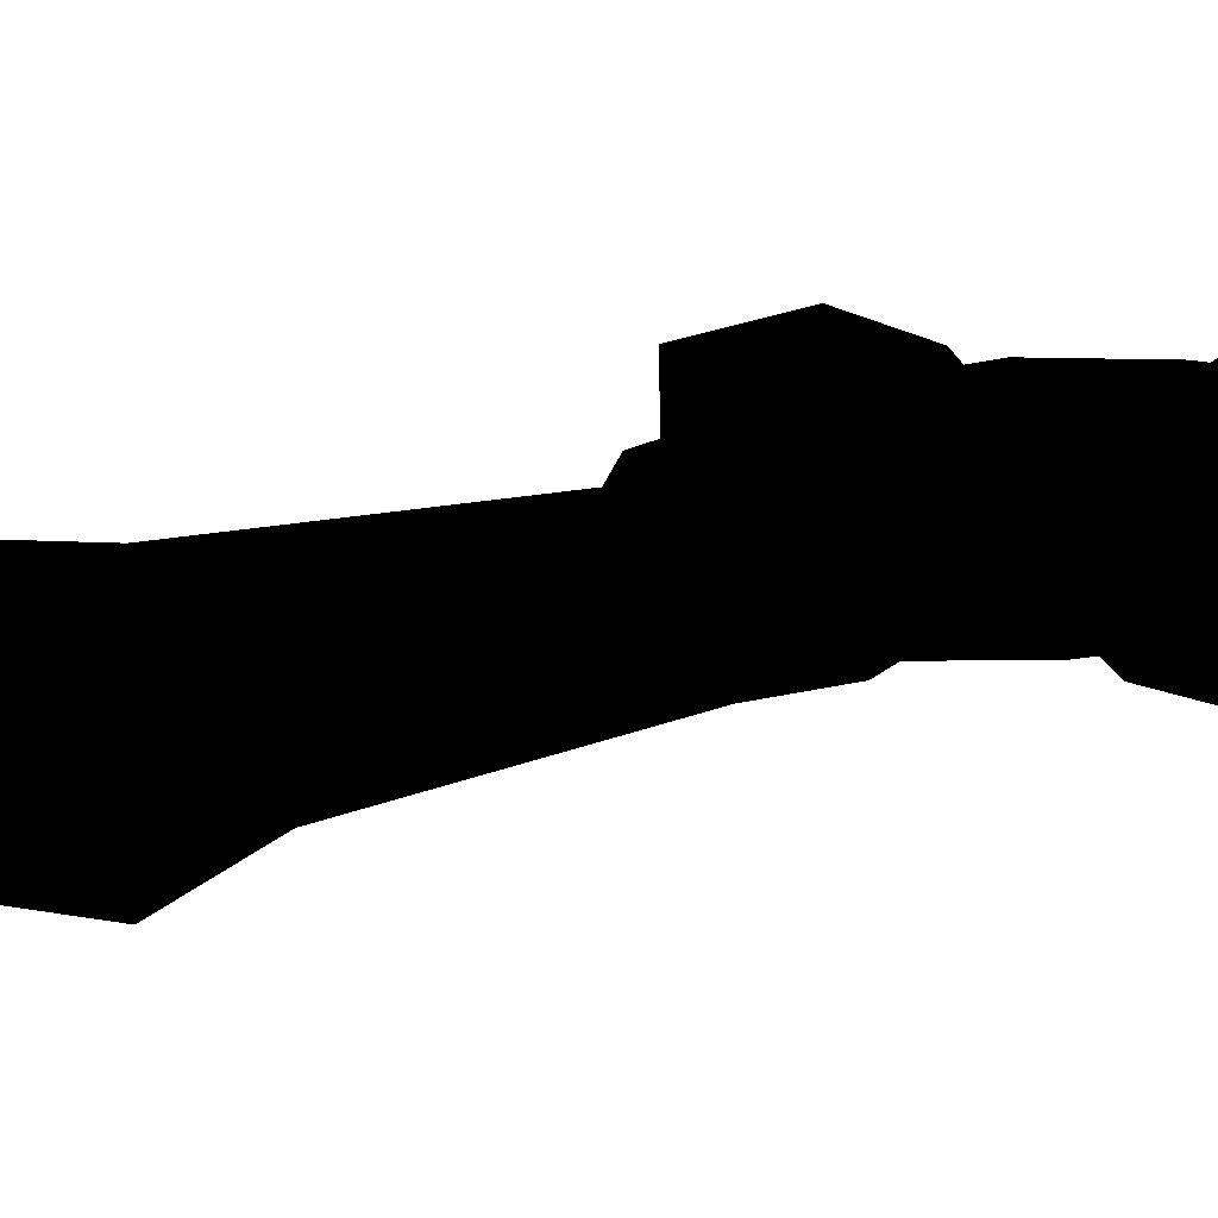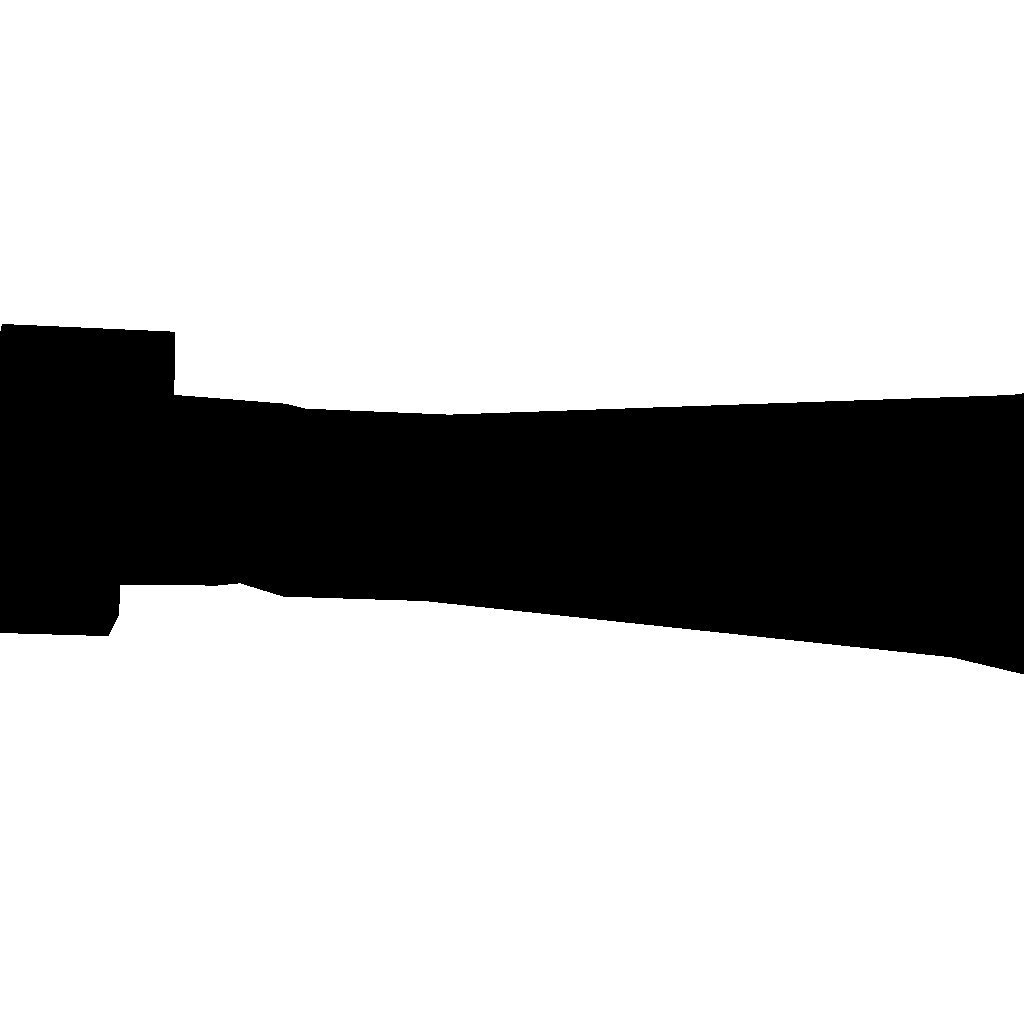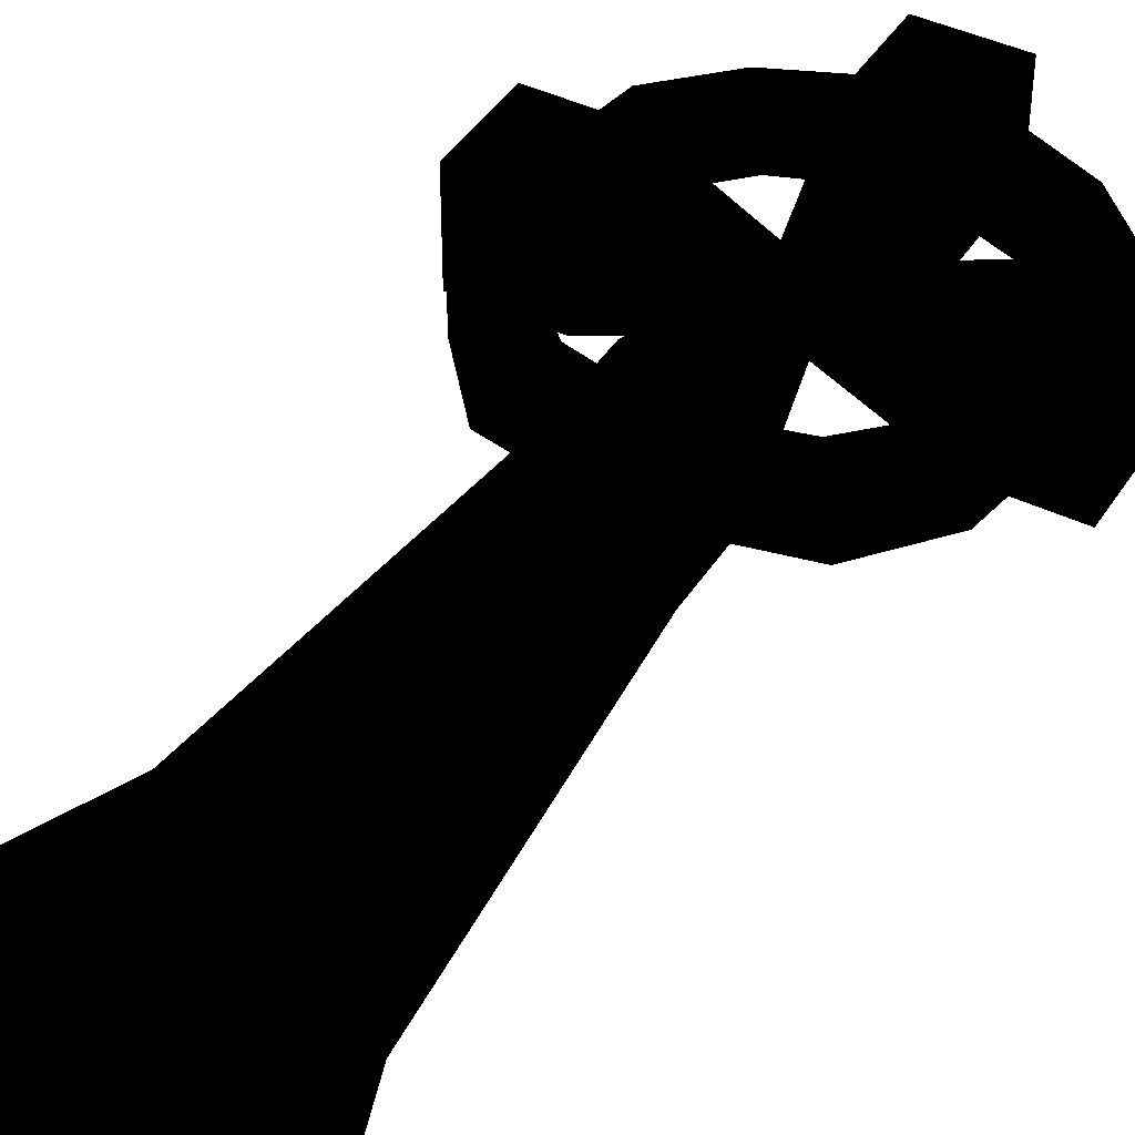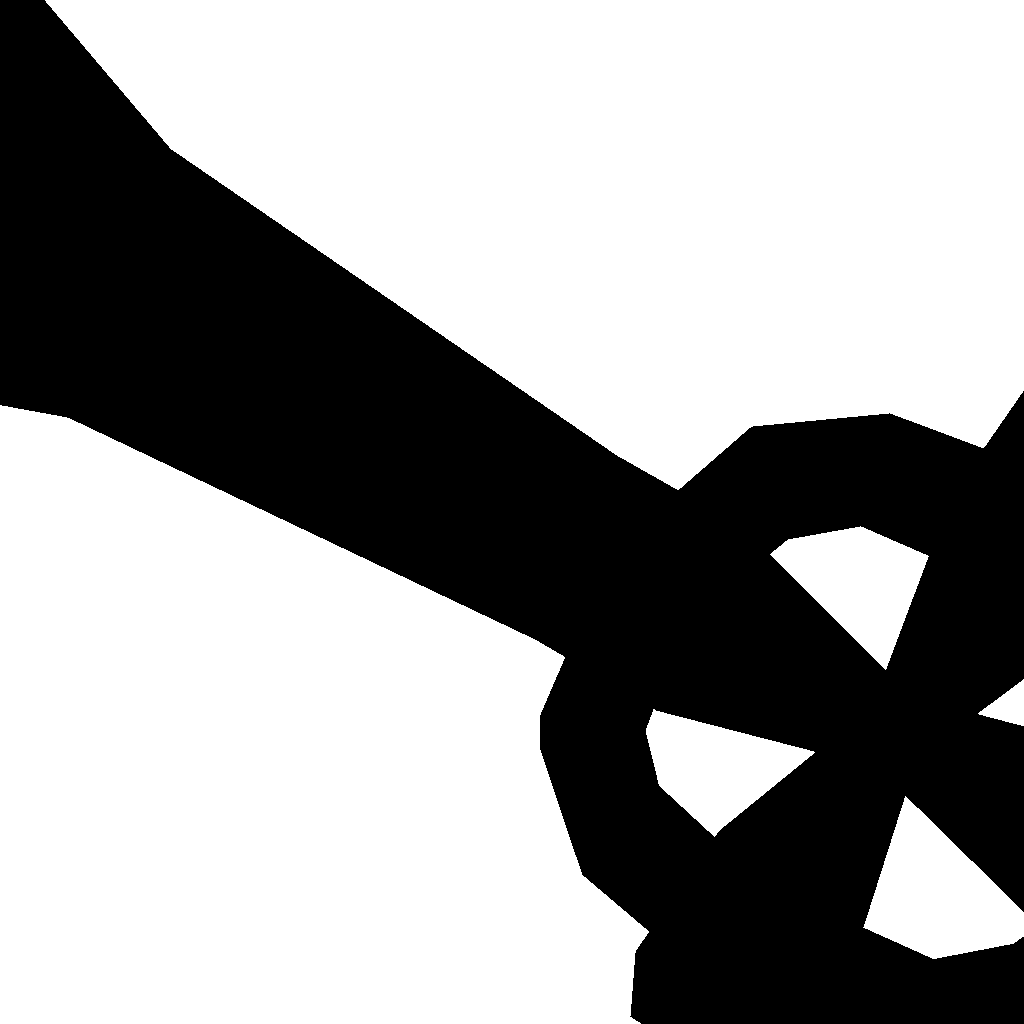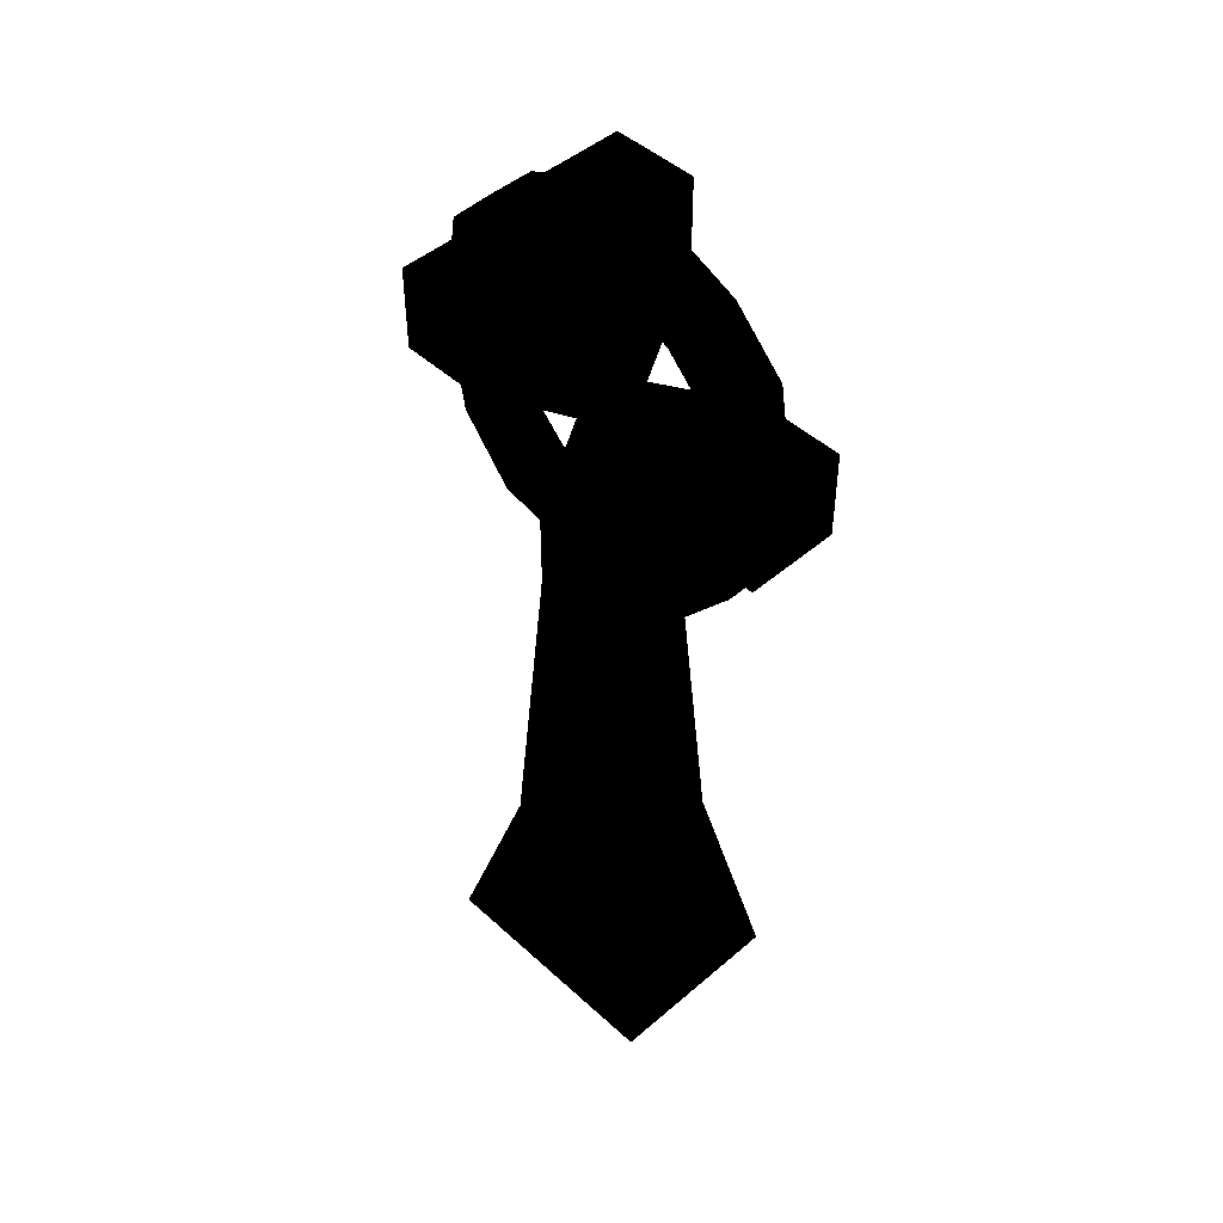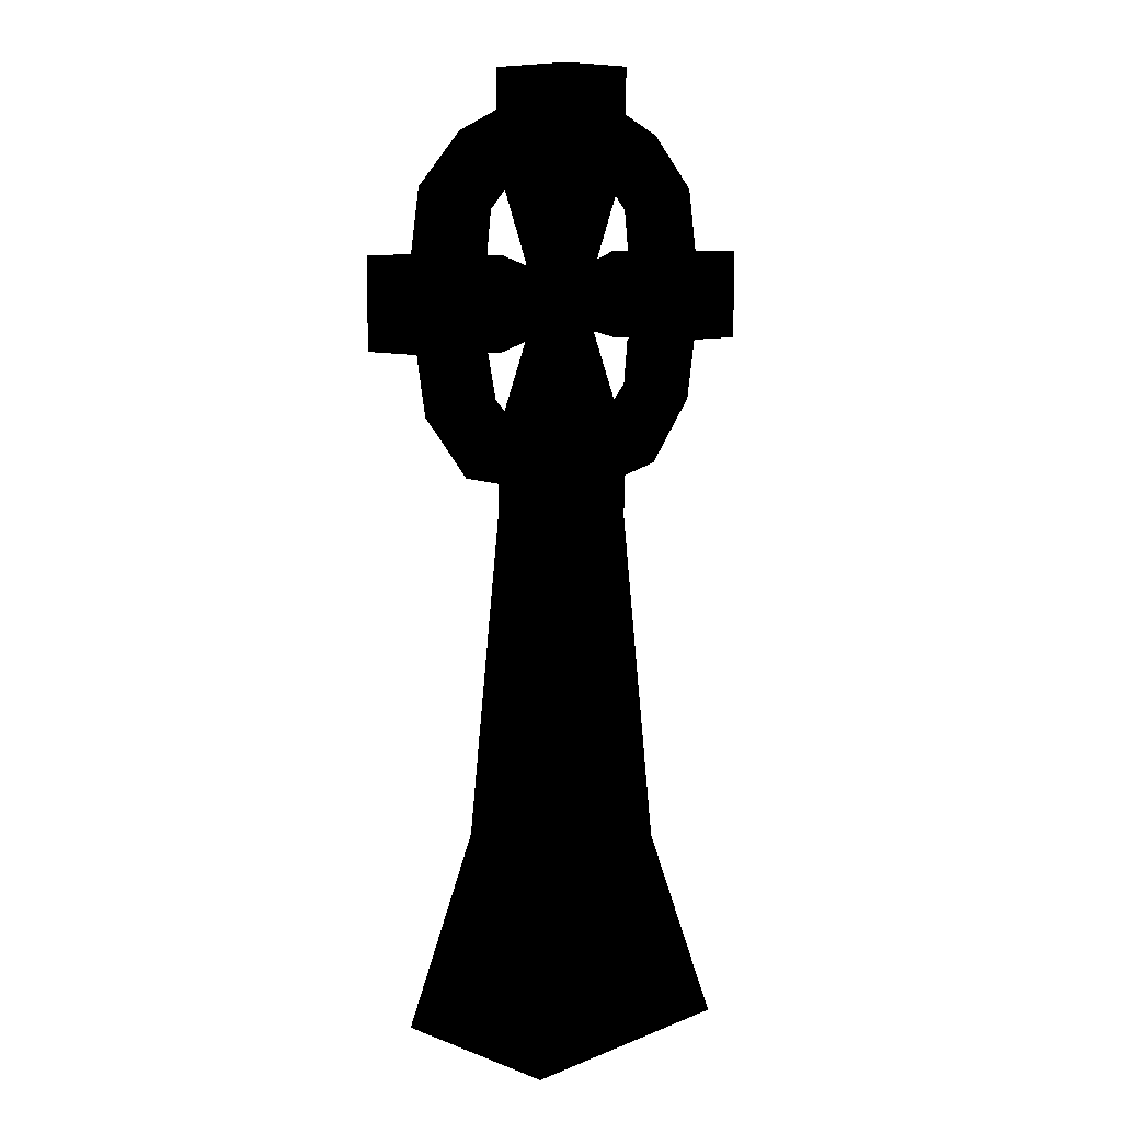
<metadata>
{"format":"obj","ext":"obj","renderer":"f3d","projection":"perspective","resolution":1024,"background":"white","views":[{"elev":-12.7,"azim":132.0,"up":"+Z"},{"elev":-11.0,"azim":-100.8,"up":"+Z"},{"elev":42.5,"azim":29.9,"up":"+Z"},{"elev":60.5,"azim":123.5,"up":"+Z"},{"elev":46.9,"azim":45.8,"up":"+Y"},{"elev":9.5,"azim":134.2,"up":"+Y"}]}
</metadata>
<code>
o 1363
v 4 148 -4
v 4 140 -4
v -4 140 -4
v -4 148 -4
v 8 170 -9
v 8 170 9
v 4 148 4
v 24 153 -9
v 24 136 -9
v 24 136 9
v 4 140 4
v 8 119 -9
v -8 119 -9
v -8 119 9
v -4 140 4
v -24 136 -9
v -24 153 -9
v -24 153 9
v -4 148 4
v -8 170 -9
v -8 187 -9
v 8 187 -9
v 8 187 9
v -8 170 9
v 24 153 9
v 40 153 -9
v 40 136 -9
v 40 136 9
v 8 119 9
v 8 103 -9
v -8 103 -9
v -8 103 9
v 40 153 9
v -8 187 9
v -40 136 -9
v -40 153 -9
v -24 136 9
v -40 136 9
v -40 153 9
v 12 40 -13
v -12 40 -13
v -12 40 13
v 12 40 13
v 8 103 9
v 24 2 -18
v -24 2 -18
v -24 2 18
v 24 2 18
v 22 161 4
v 32 165 4
v 22 175 4
v 16 167 4
v 16 167 -4
v 22 161 -4
v 23 153 4
v 34 153 4
v 34 153 -4
v 32 165 -4
v 22 175 -4
v 8 181 4
v 8 170 4
v 8 170 -4
v 23 153 -4
v 8 181 -4
v -16 167 4
v -22 175 4
v -32 165 4
v -22 161 4
v -22 161 -4
v -16 167 -4
v -8 170 4
v -8 181 4
v -8 181 -4
v -22 175 -4
v -32 165 -4
v -34 153 4
v -23 153 4
v -23 153 -4
v -8 170 -4
v -34 153 -4
v -22 127 4
v -32 124 4
v -22 112 4
v -16 121 4
v -16 121 -4
v -22 127 -4
v -23 136 4
v -34 136 4
v -34 136 -4
v -32 124 -4
v -22 112 -4
v -8 109 4
v -8 119 4
v -8 119 -4
v -23 136 -4
v -8 109 -4
v 15 121 4
v 21 112 4
v 31 124 4
v 21 127 4
v 21 127 -4
v 15 121 -4
v 7 119 4
v 7 109 4
v 7 109 -4
v 21 112 -4
v 31 124 -4
v 33 136 4
v 23 136 4
v 23 136 -4
v 7 119 -4
v 33 136 -4
f 1 2 3
f 1 3 4
f 1 4 5
f 1 5 6
f 1 6 7
f 1 7 8
f 1 8 9
f 1 9 2
f 2 9 10
f 2 10 11
f 2 11 12
f 2 12 13
f 2 13 3
f 3 13 14
f 3 14 15
f 3 15 16
f 3 16 17
f 3 17 4
f 4 17 18
f 4 18 19
f 4 19 20
f 4 20 5
f 5 20 21
f 5 21 22
f 5 22 23
f 5 23 6
f 6 23 24
f 6 24 7
f 7 24 19
f 7 19 11
f 7 11 25
f 7 25 8
f 8 25 26
f 8 26 9
f 9 26 27
f 9 27 28
f 9 28 10
f 10 28 25
f 10 25 11
f 19 15 11
f 11 15 29
f 11 29 12
f 12 29 30
f 12 30 13
f 13 30 31
f 13 31 32
f 13 32 14
f 14 32 29
f 14 29 15
f 25 28 33
f 25 33 26
f 26 33 27
f 27 33 28
f 24 23 34
f 24 34 21
f 24 21 20
f 24 20 19
f 22 21 34
f 22 34 23
f 35 36 17
f 35 17 16
f 35 16 37
f 35 37 38
f 35 38 36
f 36 38 39
f 36 39 17
f 17 39 18
f 18 39 37
f 18 37 19
f 19 37 15
f 15 37 16
f 37 39 38
f 30 40 41
f 30 41 31
f 31 41 42
f 31 42 32
f 32 42 43
f 32 43 44
f 32 44 29
f 29 44 30
f 30 44 40
f 40 44 43
f 40 43 41
f 41 43 42
f 40 45 46
f 40 46 41
f 41 46 47
f 41 47 42
f 42 47 48
f 42 48 43
f 43 48 45
f 43 45 40
f 46 45 48
f 46 48 47
f 49 50 51
f 49 51 52
f 49 52 53
f 49 53 54
f 49 54 55
f 49 55 50
f 50 55 56
f 50 56 57
f 50 57 58
f 50 58 51
f 51 58 59
f 51 59 60
f 51 60 52
f 52 60 61
f 52 61 62
f 52 62 53
f 53 62 59
f 53 59 58
f 53 58 54
f 54 58 57
f 54 57 63
f 54 63 55
f 62 64 59
f 59 64 60
f 65 66 67
f 65 67 68
f 65 68 69
f 65 69 70
f 65 70 71
f 65 71 66
f 66 71 72
f 66 72 73
f 66 73 74
f 66 74 67
f 67 74 75
f 67 75 76
f 67 76 68
f 68 76 77
f 68 77 78
f 68 78 69
f 69 78 75
f 69 75 74
f 69 74 70
f 70 74 73
f 70 73 79
f 70 79 71
f 78 80 75
f 75 80 76
f 81 82 83
f 81 83 84
f 81 84 85
f 81 85 86
f 81 86 87
f 81 87 82
f 82 87 88
f 82 88 89
f 82 89 90
f 82 90 83
f 83 90 91
f 83 91 92
f 83 92 84
f 84 92 93
f 84 93 94
f 84 94 85
f 85 94 91
f 85 91 90
f 85 90 86
f 86 90 89
f 86 89 95
f 86 95 87
f 94 96 91
f 91 96 92
f 97 98 99
f 97 99 100
f 97 100 101
f 97 101 102
f 97 102 103
f 97 103 98
f 98 103 104
f 98 104 105
f 98 105 106
f 98 106 99
f 99 106 107
f 99 107 108
f 99 108 100
f 100 108 109
f 100 109 110
f 100 110 101
f 101 110 107
f 101 107 106
f 101 106 102
f 102 106 105
f 102 105 111
f 102 111 103
f 110 112 107
f 107 112 108

</code>
